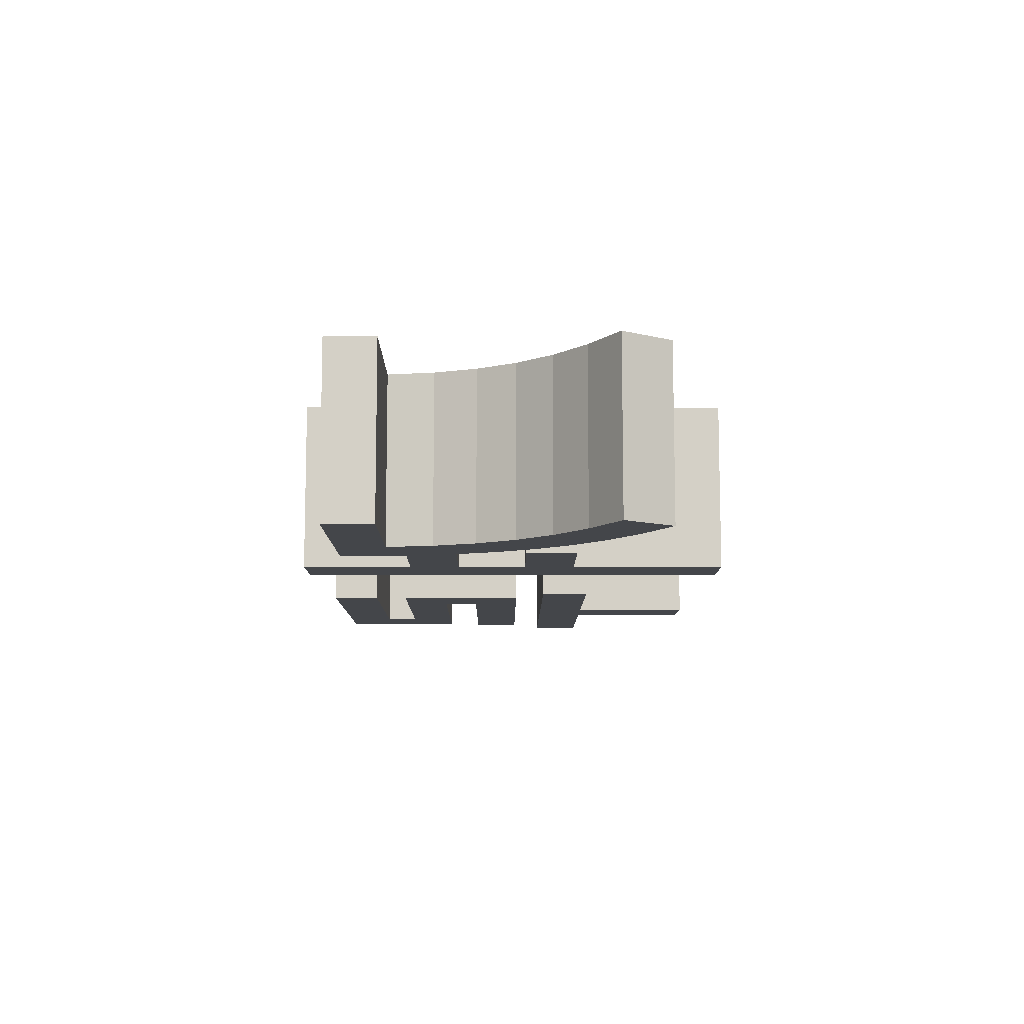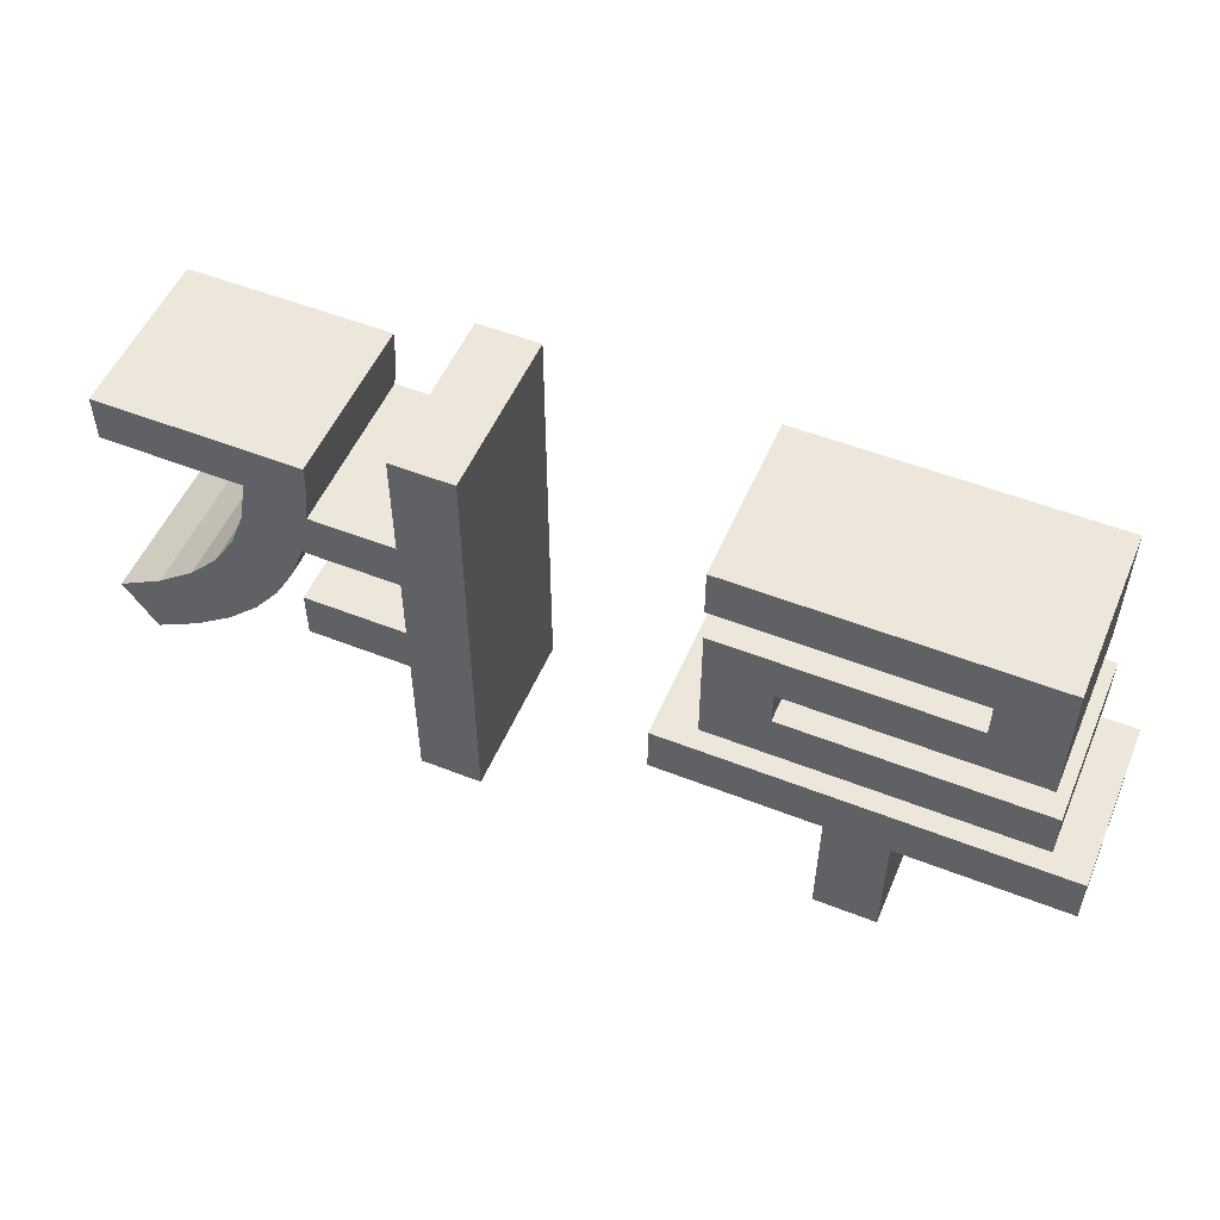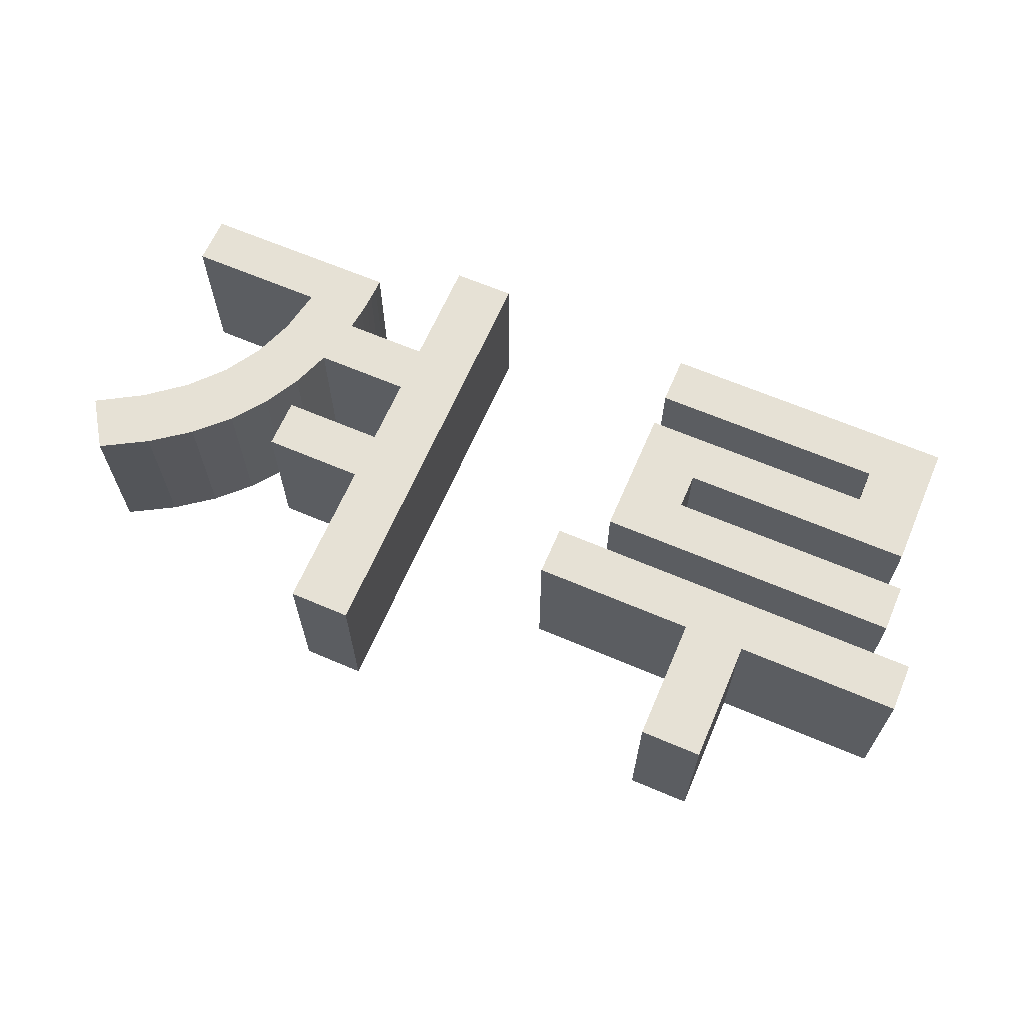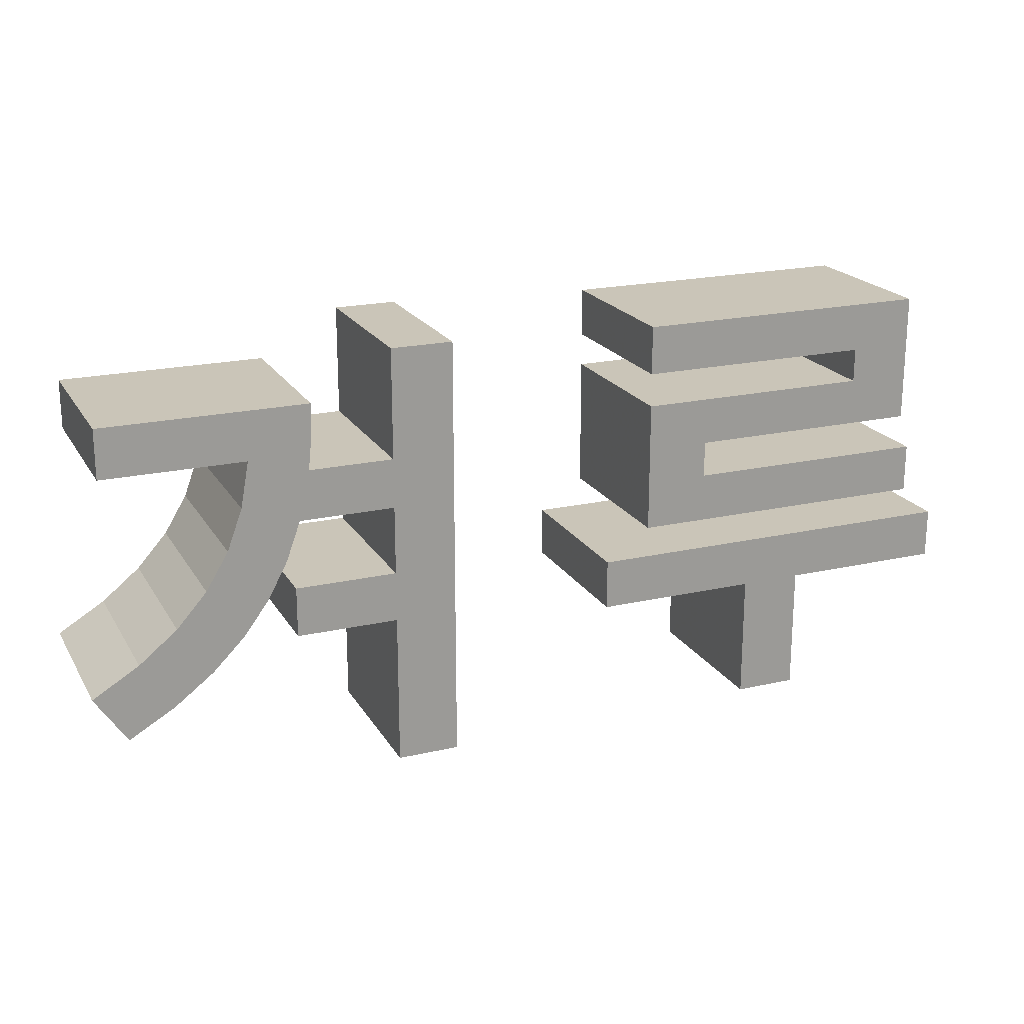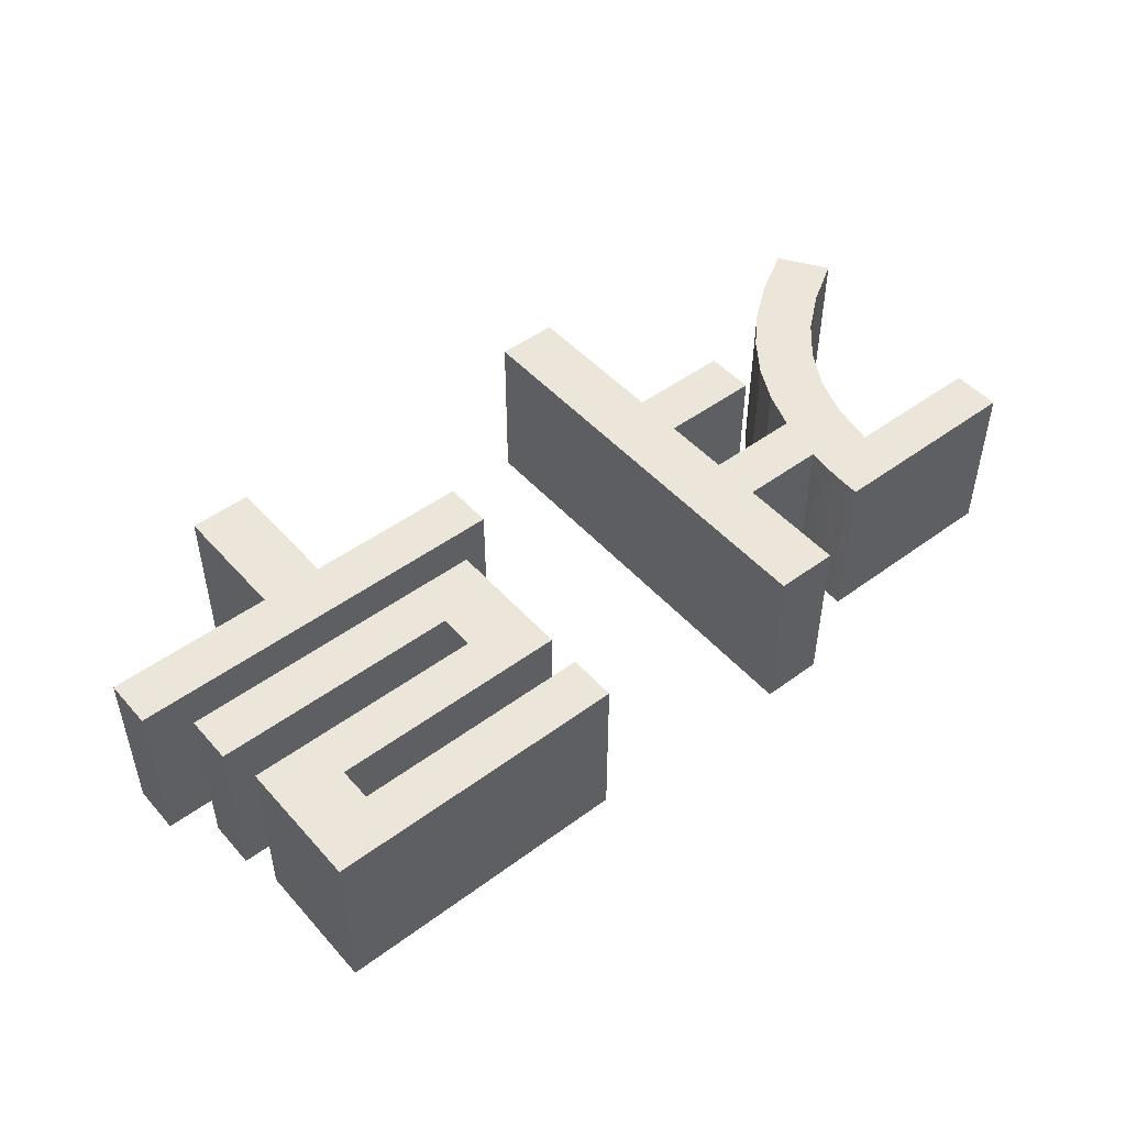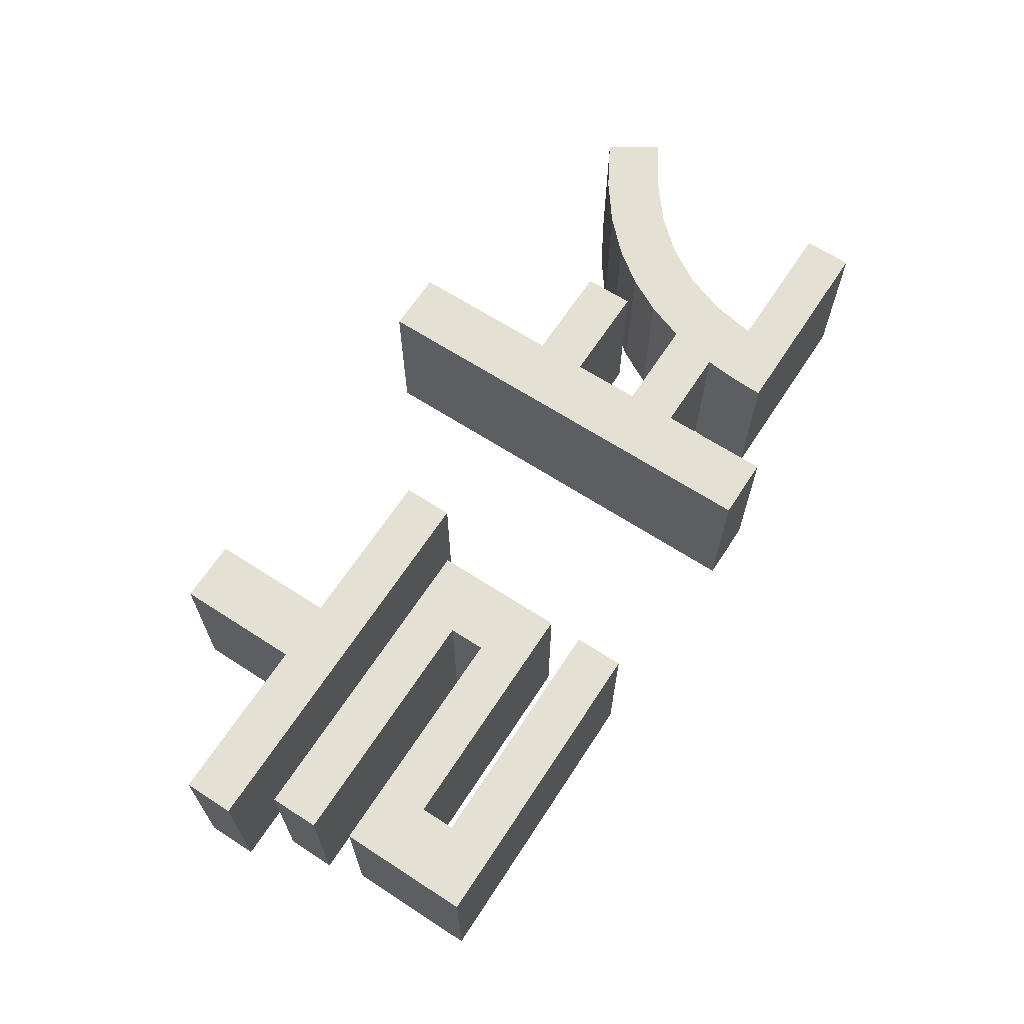
<metadata>
{"format":"obj","ext":"obj","renderer":"f3d","projection":"perspective","resolution":1024,"background":"white","views":[{"elev":-9.5,"azim":-90.3,"up":"+Z"},{"elev":52.8,"azim":22.9,"up":"+Y"},{"elev":64.7,"azim":23.3,"up":"+Z"},{"elev":20.3,"azim":-22.7,"up":"+Y"},{"elev":48.4,"azim":140.5,"up":"+Z"},{"elev":65.4,"azim":123.1,"up":"+Z"}]}
</metadata>
<code>
o obj_0
v -3.738 		-37.85 		0
v -5.529 		-39.85 		0
v -5.529 		-39.85 		10
v -3.738 		-37.85 		10
v -2.398 		-35.65 		0
v -2.398 		-35.65 		10
v -8.64 		-46.15 		0
v -8.64 		-46.15 		10
v -5.905 		-44.58 		0
v -5.905 		-44.58 		10
v -1.491 		-33.2 		0
v -1.491 		-33.2 		10
v -3.604 		-42.84 		0
v -3.604 		-42.84 		10
v -1.708 		-40.95 		0
v -1.708 		-40.95 		10
v -0.19 		-38.91 		0
v -0.19 		-38.91 		10
v 23.8 		-30.3 		10
v 23.8 		-30.3 		0
v 23.8 		-38.06 		0
v 21.1 		-39.92 		10
v 21.1 		-42.88 		10
v -10.54 		-43.31 		10
v -7.79 		-41.66 		10
v 23.78 		-25.42 		10
v 23.78 		-28.3 		10
v 34.46 		-50.26 		10
v 34.46 		-42.88 		10
v 30.8 		-42.88 		10
v 30.8 		-50.26 		10
v 44.28 		-39.92 		10
v 44.28 		-42.88 		10
v 37.88 		-30.3 		10
v 27.54 		-33.06 		10
v 37.88 		-28.3 		10
v 23.8 		-38.06 		10
v 30.8 		-42.88 		0
v 30.8 		-50.26 		0
v 7.46 		-24.97 		0
v 7.46 		-31.49 		0
v 7.46 		-31.49 		10
v 7.46 		-24.97 		10
v 34.46 		-50.26 		0
v 34.46 		-42.88 		0
v 2.46 		-31.49 		0
v 2.542 		-30.85 		0
v 2.542 		-30.85 		10
v 2.46 		-31.49 		10
v 44.28 		-42.88 		0
v 2.607 		-30.21 		0
v 44.28 		-39.92 		0
v 2.607 		-30.21 		10
v 2.657 		-29.57 		0
v 2.657 		-29.57 		10
v 42.22 		-38.06 		0
v 42.22 		-38.06 		10
v 2.693 		-28.92 		0
v 42.22 		-35.18 		0
v 2.693 		-28.92 		10
v 42.22 		-35.18 		10
v 2.713 		-28.27 		0
v 2.713 		-28.27 		10
v 27.54 		-33.06 		0
v 2.72 		-27.61 		0
v 2.72 		-27.61 		10
v 41.6 		-33.06 		0
v 41.6 		-33.06 		10
v -9.32 		-27.61 		0
v -9.32 		-27.61 		10
v -9.32 		-30.51 		0
v -9.32 		-30.51 		10
v 41.6 		-25.42 		0
v 41.6 		-25.42 		10
v -1 		-30.51 		0
v -1 		-30.51 		10
v 37.88 		-30.3 		0
v 37.88 		-28.3 		0
v 27.54 		-35.18 		0
v 27.54 		-35.18 		10
v 7.46 		-38.49 		0
v 1.44 		-38.49 		0
v 1.44 		-38.49 		10
v 7.46 		-38.49 		10
v 1.44 		-41.45 		0
v 1.44 		-41.45 		10
v 7.46 		-41.45 		10
v 7.46 		-41.45 		0
v 7.46 		-34.43 		0
v 7.46 		-34.43 		10
v 7.46 		-50.51 		0
v 7.46 		-50.51 		10
v 0.977 		-36.74 		0
v 0.977 		-36.74 		10
v 1.82 		-34.43 		10
v 1.82 		-34.43 		0
v -7.79 		-41.66 		0
v -10.54 		-43.31 		0
v 21.1 		-42.88 		0
v 11.14 		-24.97 		10
v 11.14 		-24.97 		0
v 21.1 		-39.92 		0
v 23.78 		-25.42 		0
v 23.78 		-28.3 		0
v 11.14 		-50.51 		10
v 11.14 		-50.51 		0
g group_0_15277357
f 1 2 3
f 1 3 4
f 5 1 4
f 5 4 6
f 9 10 8
f 9 8 7
f 9 13 10
f 14 10 13
f 11 5 6
f 11 6 12
f 16 14 13
f 15 16 13
f 17 18 16
f 17 16 15
f 20 19 34
f 23 30 22
f 24 8 25
f 10 14 25
f 8 10 25
f 28 29 30
f 28 30 31
f 4 3 16
f 14 16 3
f 3 25 14
f 30 29 22
f 32 22 29
f 32 29 33
f 6 4 18
f 16 18 4
f 68 34 35
f 21 37 20
f 19 20 37
f 94 95 12
f 12 6 94
f 18 94 6
f 38 39 31
f 38 31 30
f 40 41 42
f 40 42 43
f 28 44 45
f 28 45 29
f 46 47 48
f 46 48 49
f 23 99 30
f 29 45 50
f 29 50 33
f 48 47 51
f 48 51 53
f 51 54 55
f 51 55 53
f 21 56 57
f 21 57 37
f 54 58 60
f 54 60 55
f 56 59 61
f 56 61 57
f 58 62 63
f 58 63 60
f 67 68 35
f 67 35 64
f 62 65 66
f 62 66 63
f 65 69 70
f 65 70 66
f 67 73 74
f 67 74 68
f 69 71 72
f 69 72 70
f 11 12 75
f 77 20 34
f 78 77 34
f 78 34 36
f 27 78 36
f 79 64 35
f 79 35 80
f 75 76 72
f 75 72 71
f 42 41 46
f 42 46 49
f 34 68 36
f 74 36 68
f 76 75 12
f 81 82 83
f 81 83 84
f 74 26 36
f 82 85 86
f 82 86 83
f 80 35 19
f 34 19 35
f 87 86 85
f 87 85 88
f 89 81 84
f 89 84 90
f 27 36 26
f 87 88 91
f 87 91 92
f 18 17 94
f 93 94 17
f 90 95 96
f 90 96 89
f 96 95 94
f 96 94 93
f 97 98 24
f 97 24 25
f 2 97 25
f 2 25 3
f 98 7 8
f 98 8 24
f 19 37 80
f 37 57 80
f 61 80 57
f 59 79 80
f 59 80 61
f 103 104 27
f 103 27 26
f 106 101 105
f 100 105 101
f 38 30 99
f 101 40 43
f 101 43 100
f 52 102 32
f 22 32 102
f 43 42 100
f 27 104 78
f 49 48 76
f 72 76 70
f 66 70 76
f 48 53 76
f 53 55 76
f 55 60 76
f 63 76 60
f 66 76 63
f 12 95 49
f 76 12 49
f 49 90 42
f 100 42 90
f 86 87 84
f 86 84 83
f 87 105 84
f 100 84 105
f 92 105 87
f 90 84 100
f 90 49 95
f 88 85 82
f 88 82 81
f 101 106 81
f 89 101 81
f 91 88 106
f 88 81 106
f 11 46 96
f 96 46 89
f 17 5 93
f 96 93 11
f 7 98 97
f 2 13 97
f 1 15 2
f 7 97 9
f 13 9 97
f 5 17 1
f 11 93 5
f 15 1 17
f 13 2 15
f 99 23 22
f 99 22 102
f 44 28 31
f 44 31 39
f 52 32 33
f 52 33 50
f 26 74 103
f 73 103 74
f 105 92 91
f 105 91 106
f 52 45 102
f 99 102 38
f 73 78 103
f 39 38 45
f 39 45 44
f 38 102 45
f 50 45 52
f 67 64 77
f 20 77 64
f 73 67 78
f 77 78 67
f 79 20 64
f 104 103 78
f 59 56 79
f 56 21 79
f 20 79 21
f 41 40 101
f 47 46 75
f 11 75 46
f 71 69 75
f 69 65 75
f 62 75 65
f 62 58 75
f 58 54 75
f 54 51 75
f 47 75 51
f 101 89 41
f 46 41 89

</code>
